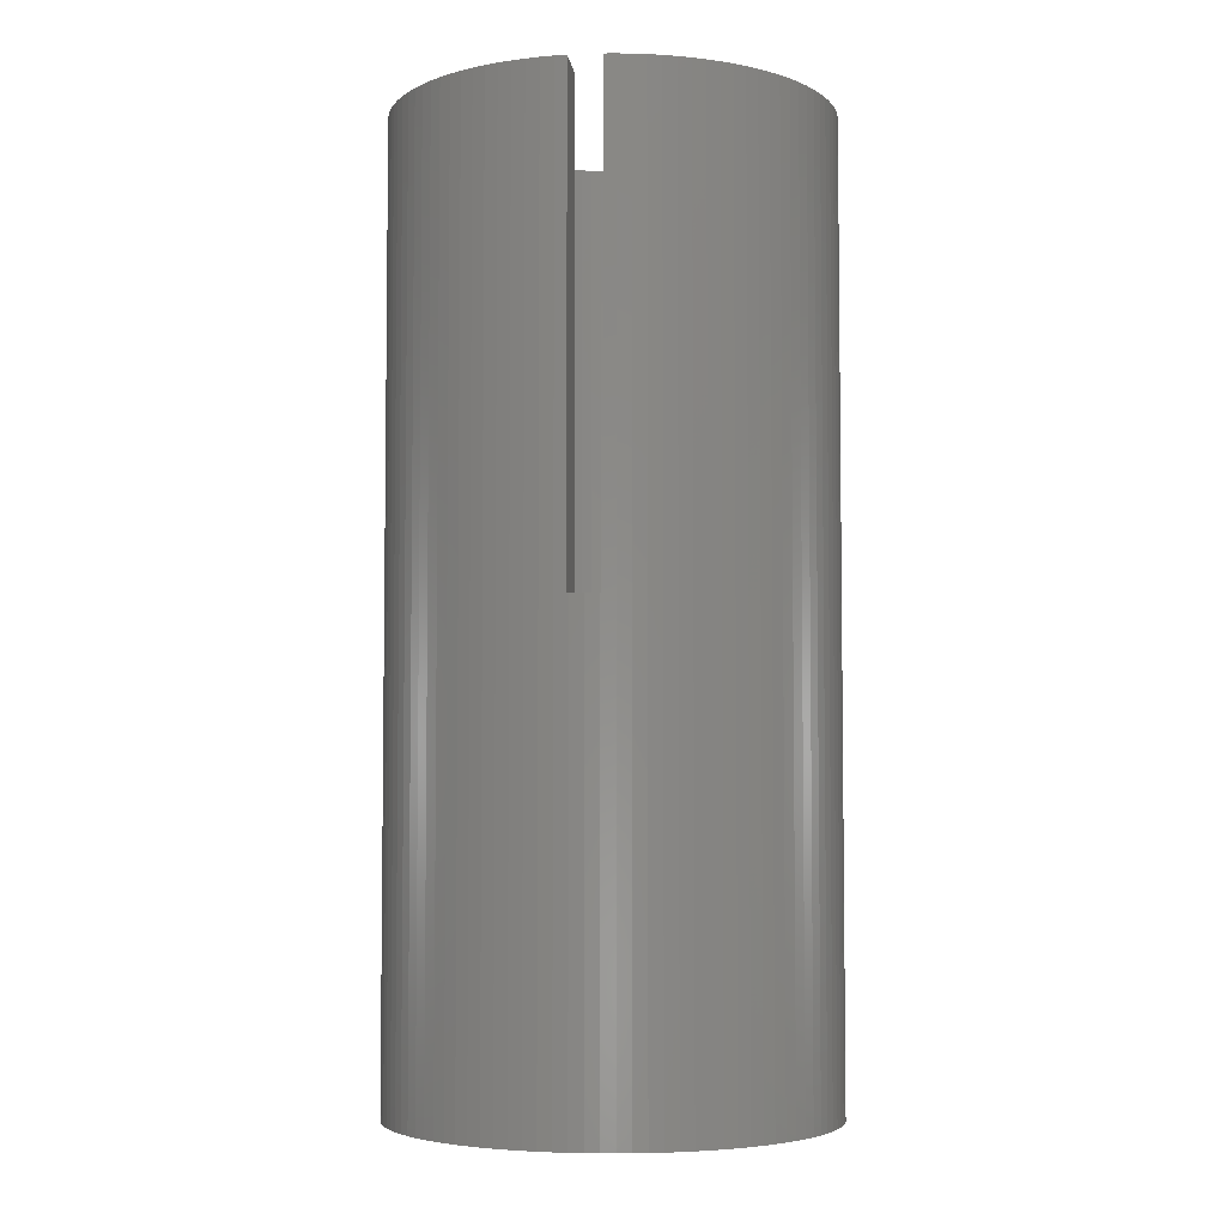
<metadata>
{"format":"stl","ext":"stl","renderer":"f3d","projection":"perspective","resolution":1024,"background":"white","views":[{"elev":-4.6,"azim":-173.5,"up":"+Z"}]}
</metadata>
<code>
# stl→obj: 416 verts, 832 faces
v -9.026 4.962 -22.5
v -8.697 5.519 22.5
v -8.697 5.519 -22.5
v -9.026 4.962 22.5
v -10.28 0.6467 -22.5
v -10.22 1.291 22.5
v -10.22 1.291 -22.5
v -10.28 0.6467 22.5
v -10.3 0 -22.5
v -10.3 0 22.5
v -10.12 1.93 22.5
v -10.12 1.93 -22.5
v -5.519 8.697 -22.5
v -6.054 8.333 22.5
v -5.519 8.697 22.5
v -6.054 8.333 -22.5
v 10.28 -0.6467 22.5
v 10.3 0 -22.5
v 10.3 0 22.5
v 10.28 -0.6467 -22.5
v 4.386 9.32 -22.5
v 3.792 9.577 22.5
v 4.386 9.32 22.5
v 3.792 9.577 -22.5
v 3.183 9.796 22.5
v 3.183 9.796 -22.5
v 2.562 9.976 -22.5
v 1.93 10.12 22.5
v 2.562 9.976 22.5
v 1.93 10.12 -22.5
v 10.28 0.6467 -22.5
v 10.28 0.6467 22.5
v -8.697 -5.519 -22.5
v -9.026 -4.962 22.5
v -9.026 -4.962 -22.5
v -8.697 -5.519 22.5
v -10.28 -0.6467 -22.5
v -10.28 -0.6467 22.5
v 6.054 -8.333 -22.5
v 6.565 -7.936 22.5
v 6.054 -8.333 22.5
v 6.565 -7.936 -22.5
v -7.051 -7.508 -22.5
v -7.508 -7.051 22.5
v -7.508 -7.051 -22.5
v -7.051 -7.508 22.5
v 9.577 -3.792 22.5
v 9.796 -3.183 -22.5
v 9.796 -3.183 22.5
v 9.577 -3.792 -22.5
v 9.976 -2.562 -22.5
v 9.976 -2.562 22.5
v -7.936 -6.565 22.5
v -7.936 -6.565 -22.5
v -9.32 4.386 -22.5
v -9.32 4.386 22.5
v -9.976 2.562 22.5
v -9.976 2.562 -22.5
v -6.565 7.936 22.5
v -6.565 7.936 -22.5
v -9.577 -3.792 -22.5
v -9.796 -3.183 22.5
v -9.796 -3.183 -22.5
v -9.577 -3.792 22.5
v 10.12 -1.93 -22.5
v 10.12 -1.93 22.5
v -0.75 10.27 0
v -1.291 10.22 22.5
v -0.75 10.27 22.5
v -1.291 10.22 -22.5
v -0.6467 10.28 -22.5
v -0.6467 10.28 0
v -5.519 -8.697 -22.5
v -4.962 -9.026 22.5
v -5.519 -8.697 22.5
v -4.962 -9.026 -22.5
v 8.697 5.519 22.5
v 8.333 6.054 -22.5
v 8.333 6.054 22.5
v 8.697 5.519 -22.5
v -4.962 9.026 -22.5
v -4.962 9.026 22.5
v -3.792 9.577 -22.5
v -4.386 9.32 22.5
v -3.792 9.577 22.5
v -4.386 9.32 -22.5
v 7.051 -7.508 22.5
v 7.051 -7.508 -22.5
v 0 -10.3 -22.5
v 0.6467 -10.28 0
v 0 -10.3 0
v 0.6467 -10.28 -22.5
v -8.333 6.054 22.5
v -8.333 6.054 -22.5
v 9.577 3.792 22.5
v 9.32 4.386 -22.5
v 9.32 4.386 22.5
v 9.577 3.792 -22.5
v -9.796 3.183 22.5
v -9.796 3.183 -22.5
v 0 10.3 -22.5
v 0 10.3 0
v -8.333 -6.054 22.5
v -8.333 -6.054 -22.5
v 8.333 -6.054 22.5
v 8.697 -5.519 -22.5
v 8.697 -5.519 22.5
v 8.333 -6.054 -22.5
v -7.051 7.508 22.5
v -7.051 7.508 -22.5
v -9.976 -2.562 -22.5
v -10.12 -1.93 22.5
v -10.12 -1.93 -22.5
v -9.976 -2.562 22.5
v 9.796 3.183 22.5
v 9.796 3.183 -22.5
v -10.22 -1.291 22.5
v -10.22 -1.291 -22.5
v -1.93 -10.12 -22.5
v -1.291 -10.22 22.5
v -1.93 -10.12 22.5
v -1.291 -10.22 -22.5
v -0.6467 -10.28 -22.5
v -0.6467 -10.28 0
v -0.75 -10.27 0
v -0.75 -10.27 22.5
v 7.508 -7.051 -22.5
v 7.508 -7.051 22.5
v -9.577 3.792 -22.5
v -9.577 3.792 22.5
v 7.936 -6.565 22.5
v 7.936 -6.565 -22.5
v -6.565 -7.936 22.5
v -6.565 -7.936 -22.5
v 7.051 7.508 -22.5
v 6.565 7.936 22.5
v 7.051 7.508 22.5
v 6.565 7.936 -22.5
v -7.936 6.565 22.5
v -7.936 6.565 -22.5
v 1.291 -10.22 -22.5
v 1.93 -10.12 22.5
v 1.291 -10.22 22.5
v 1.93 -10.12 -22.5
v 9.026 4.962 22.5
v 9.026 4.962 -22.5
v -4.386 -9.32 22.5
v -4.386 -9.32 -22.5
v 4.386 -9.32 -22.5
v 4.962 -9.026 22.5
v 4.386 -9.32 22.5
v 4.962 -9.026 -22.5
v 9.32 -4.386 22.5
v 9.32 -4.386 -22.5
v -3.183 9.796 -22.5
v -3.183 9.796 22.5
v 10.22 1.291 22.5
v 10.12 1.93 -22.5
v 10.12 1.93 22.5
v 10.22 1.291 -22.5
v 1.291 10.22 22.5
v 0.75 10.27 0
v 0.75 10.27 22.5
v 1.291 10.22 -22.5
v 0.6467 10.28 -22.5
v 0.6467 10.28 0
v 6.054 8.333 22.5
v 6.054 8.333 -22.5
v -2.562 9.976 -22.5
v -2.562 9.976 22.5
v 7.936 6.565 22.5
v 7.508 7.051 -22.5
v 7.508 7.051 22.5
v 7.936 6.565 -22.5
v 0.75 -10.27 0
v 0.75 -10.27 22.5
v -9.32 -4.386 22.5
v -9.32 -4.386 -22.5
v -7.508 7.051 22.5
v -7.508 7.051 -22.5
v 10.22 -1.291 -22.5
v 10.22 -1.291 22.5
v -3.792 -9.577 -22.5
v -3.183 -9.796 22.5
v -3.792 -9.577 22.5
v -3.183 -9.796 -22.5
v 3.792 -9.577 -22.5
v 3.792 -9.577 22.5
v -1.93 10.12 -22.5
v -1.93 10.12 22.5
v -2.562 -9.976 -22.5
v -2.562 -9.976 22.5
v 5.519 8.697 -22.5
v 4.962 9.026 22.5
v 5.519 8.697 22.5
v 4.962 9.026 -22.5
v 9.026 -4.962 22.5
v 9.026 -4.962 -22.5
v 2.562 -9.976 -22.5
v 3.183 -9.796 22.5
v 2.562 -9.976 22.5
v 3.183 -9.796 -22.5
v 7.7 0 -22.5
v 7.685 -0.4835 -22.5
v 7.639 -0.9651 -22.5
v 7.685 0.4835 -22.5
v 7.564 -1.443 -22.5
v 7.458 -1.915 -22.5
v 7.639 0.9651 -22.5
v 7.323 -2.379 -22.5
v 7.159 -2.835 -22.5
v 7.564 1.443 -22.5
v 6.967 -3.279 -22.5
v 9.976 2.562 -22.5
v 6.748 -3.709 -22.5
v 7.458 1.915 -22.5
v 6.501 -4.126 -22.5
v 6.229 -4.526 -22.5
v 7.323 2.379 -22.5
v 5.933 -4.908 -22.5
v 5.613 -5.271 -22.5
v 5.271 -5.613 -22.5
v 4.908 -5.933 -22.5
v 4.526 -6.229 -22.5
v 5.519 -8.697 -22.5
v 4.126 -6.501 -22.5
v 3.709 -6.748 -22.5
v 3.279 -6.967 -22.5
v 2.835 -7.159 -22.5
v 2.379 -7.323 -22.5
v 1.915 -7.458 -22.5
v 1.443 -7.564 -22.5
v 0.9651 -7.639 -22.5
v 0.4835 -7.685 -22.5
v 0 -7.7 -22.5
v -0.4835 -7.685 -22.5
v -0.9651 -7.639 -22.5
v -1.443 -7.564 -22.5
v -1.915 -7.458 -22.5
v -2.379 -7.323 -22.5
v -2.835 -7.159 -22.5
v -3.279 -6.967 -22.5
v -3.709 -6.748 -22.5
v -4.126 -6.501 -22.5
v -4.526 -6.229 -22.5
v -6.054 -8.333 -22.5
v -4.908 -5.933 -22.5
v -5.271 -5.613 -22.5
v -5.613 -5.271 -22.5
v -5.933 -4.908 -22.5
v -6.229 -4.526 -22.5
v -6.501 -4.126 -22.5
v -6.748 -3.709 -22.5
v -6.967 -3.279 -22.5
v -7.159 -2.835 -22.5
v -7.323 -2.379 -22.5
v 7.159 2.835 -22.5
v 6.967 3.279 -22.5
v 6.748 3.709 -22.5
v 6.501 4.126 -22.5
v 6.229 4.526 -22.5
v 5.933 4.908 -22.5
v 5.613 5.271 -22.5
v 5.271 5.613 -22.5
v 4.908 5.933 -22.5
v 4.526 6.229 -22.5
v 4.126 6.501 -22.5
v 3.709 6.748 -22.5
v 3.279 6.967 -22.5
v 2.835 7.159 -22.5
v 2.379 7.323 -22.5
v 1.915 7.458 -22.5
v 1.443 7.564 -22.5
v 0.9651 7.639 -22.5
v 0.4835 7.685 -22.5
v 0 7.7 -22.5
v -0.4835 7.685 -22.5
v -0.9651 7.639 -22.5
v -1.443 7.564 -22.5
v -1.915 7.458 -22.5
v -2.379 7.323 -22.5
v -2.835 7.159 -22.5
v -3.279 6.967 -22.5
v -3.709 6.748 -22.5
v -4.126 6.501 -22.5
v -4.526 6.229 -22.5
v -4.908 5.933 -22.5
v -5.271 5.613 -22.5
v -5.613 5.271 -22.5
v -5.933 4.908 -22.5
v -6.229 4.526 -22.5
v -6.501 4.126 -22.5
v -6.748 3.709 -22.5
v -6.967 3.279 -22.5
v -7.159 2.835 -22.5
v -7.323 2.379 -22.5
v -7.458 1.915 -22.5
v -7.564 1.443 -22.5
v -7.639 0.9651 -22.5
v -7.685 0.4835 -22.5
v -7.7 0 -22.5
v -7.458 -1.915 -22.5
v -7.564 -1.443 -22.5
v -7.639 -0.9651 -22.5
v -7.685 -0.4835 -22.5
v -6.054 -8.333 22.5
v 5.519 -8.697 22.5
v 9.976 2.562 22.5
v -0.75 7.66 22.5
v -0.9651 7.639 22.5
v -1.443 7.564 22.5
v -1.915 7.458 22.5
v -2.379 7.323 22.5
v -2.835 7.159 22.5
v -3.279 6.967 22.5
v -3.709 6.748 22.5
v -4.126 6.501 22.5
v -4.526 6.229 22.5
v -4.908 5.933 22.5
v -5.271 5.613 22.5
v -5.613 5.271 22.5
v -5.933 4.908 22.5
v -6.229 4.526 22.5
v -6.501 4.126 22.5
v -6.748 3.709 22.5
v -6.967 3.279 22.5
v -7.159 2.835 22.5
v -7.323 2.379 22.5
v -0.75 -7.66 22.5
v -0.9651 -7.639 22.5
v -1.443 -7.564 22.5
v -1.915 -7.458 22.5
v -2.379 -7.323 22.5
v -2.835 -7.159 22.5
v -3.279 -6.967 22.5
v -3.709 -6.748 22.5
v -4.126 -6.501 22.5
v -4.526 -6.229 22.5
v -4.908 -5.933 22.5
v -5.271 -5.613 22.5
v -5.613 -5.271 22.5
v -5.933 -4.908 22.5
v -6.229 -4.526 22.5
v -6.501 -4.126 22.5
v -6.748 -3.709 22.5
v -6.967 -3.279 22.5
v -7.159 -2.835 22.5
v -7.323 -2.379 22.5
v -7.458 -1.915 22.5
v -7.564 -1.443 22.5
v -7.639 -0.9651 22.5
v -7.685 -0.4835 22.5
v -7.7 0 22.5
v -7.458 1.915 22.5
v -7.564 1.443 22.5
v -7.639 0.9651 22.5
v -7.685 0.4835 22.5
v 7.7 0 22.5
v 7.685 0.4835 22.5
v 7.639 0.9651 22.5
v 7.685 -0.4835 22.5
v 7.564 1.443 22.5
v 7.458 1.915 22.5
v 7.639 -0.9651 22.5
v 7.323 2.379 22.5
v 7.159 2.835 22.5
v 7.564 -1.443 22.5
v 6.967 3.279 22.5
v 6.748 3.709 22.5
v 7.458 -1.915 22.5
v 6.501 4.126 22.5
v 6.229 4.526 22.5
v 7.323 -2.379 22.5
v 5.933 4.908 22.5
v 5.613 5.271 22.5
v 5.271 5.613 22.5
v 4.908 5.933 22.5
v 4.526 6.229 22.5
v 4.126 6.501 22.5
v 3.709 6.748 22.5
v 3.279 6.967 22.5
v 2.835 7.159 22.5
v 2.379 7.323 22.5
v 1.915 7.458 22.5
v 1.443 7.564 22.5
v 0.9651 7.639 22.5
v 0.75 7.66 22.5
v 7.159 -2.835 22.5
v 6.967 -3.279 22.5
v 6.748 -3.709 22.5
v 6.501 -4.126 22.5
v 6.229 -4.526 22.5
v 5.933 -4.908 22.5
v 5.613 -5.271 22.5
v 5.271 -5.613 22.5
v 4.908 -5.933 22.5
v 4.526 -6.229 22.5
v 4.126 -6.501 22.5
v 3.709 -6.748 22.5
v 3.279 -6.967 22.5
v 2.835 -7.159 22.5
v 2.379 -7.323 22.5
v 1.915 -7.458 22.5
v 1.443 -7.564 22.5
v 0.9651 -7.639 22.5
v 0.75 -7.66 22.5
v 0.4835 7.685 0
v 0 7.7 0
v 0.75 7.66 0
v -0.4835 -7.685 0
v 0 -7.7 0
v -0.4835 7.685 0
v 0.4835 -7.685 0
v -0.75 -7.66 0
v 0.75 -7.66 0
v -0.75 7.66 0
f 1 2 3
f 2 1 4
f 5 6 7
f 6 5 8
f 9 8 5
f 8 9 10
f 7 11 12
f 11 7 6
f 13 14 15
f 14 13 16
f 17 18 19
f 18 17 20
f 21 22 23
f 22 21 24
f 24 25 22
f 25 24 26
f 27 28 29
f 28 27 30
f 19 31 32
f 31 19 18
f 33 34 35
f 34 33 36
f 37 10 9
f 10 37 38
f 39 40 41
f 40 39 42
f 43 44 45
f 44 43 46
f 47 48 49
f 48 47 50
f 49 51 52
f 51 49 48
f 45 53 54
f 53 45 44
f 26 29 25
f 29 26 27
f 55 4 1
f 4 55 56
f 12 57 58
f 57 12 11
f 16 59 14
f 59 16 60
f 61 62 63
f 62 61 64
f 52 65 66
f 65 52 51
f 67 68 69
f 70 67 71
f 67 70 68
f 72 71 67
f 73 74 75
f 74 73 76
f 77 78 79
f 78 77 80
f 81 15 82
f 15 81 13
f 83 84 85
f 84 83 86
f 42 87 40
f 87 42 88
f 89 90 91
f 90 89 92
f 3 93 94
f 93 3 2
f 95 96 97
f 96 95 98
f 58 99 100
f 99 58 57
f 101 72 102
f 72 101 71
f 54 103 104
f 103 54 53
f 105 106 107
f 106 105 108
f 60 109 59
f 109 60 110
f 111 112 113
f 112 111 114
f 115 98 95
f 98 115 116
f 113 117 118
f 117 113 112
f 119 120 121
f 120 119 122
f 123 91 124
f 91 123 89
f 120 125 126
f 122 125 120
f 123 125 122
f 125 123 124
f 87 127 128
f 127 87 88
f 129 56 55
f 56 129 130
f 131 108 105
f 108 131 132
f 43 133 46
f 133 43 134
f 135 136 137
f 136 135 138
f 94 139 140
f 139 94 93
f 141 142 143
f 142 141 144
f 145 80 77
f 80 145 146
f 76 147 74
f 147 76 148
f 149 150 151
f 150 149 152
f 153 50 47
f 50 153 154
f 155 85 156
f 85 155 83
f 157 158 159
f 158 157 160
f 161 162 163
f 164 162 161
f 165 162 164
f 162 165 166
f 165 102 166
f 102 165 101
f 138 167 136
f 167 138 168
f 169 156 170
f 156 169 155
f 63 114 111
f 114 63 62
f 171 172 173
f 172 171 174
f 128 132 131
f 132 128 127
f 90 92 175
f 175 143 176
f 141 175 92
f 175 141 143
f 35 177 178
f 177 35 34
f 140 179 180
f 179 140 139
f 118 38 37
f 38 118 117
f 178 64 61
f 64 178 177
f 66 181 182
f 181 66 65
f 183 184 185
f 184 183 186
f 180 109 110
f 109 180 179
f 100 130 129
f 130 100 99
f 187 151 188
f 151 187 149
f 189 170 190
f 170 189 169
f 191 121 192
f 121 191 119
f 193 194 195
f 194 193 196
f 196 23 194
f 23 196 21
f 197 154 153
f 154 197 198
f 199 200 201
f 200 199 202
f 107 198 197
f 198 107 106
f 30 161 28
f 161 30 164
f 70 190 68
f 190 70 189
f 203 18 20
f 204 20 181
f 18 203 31
f 205 181 65
f 206 31 203
f 207 65 51
f 31 206 160
f 208 51 48
f 209 160 206
f 210 48 50
f 160 209 158
f 211 50 154
f 212 158 209
f 213 154 198
f 158 212 214
f 215 198 106
f 216 214 212
f 217 106 108
f 214 216 116
f 218 108 132
f 219 116 216
f 116 219 98
f 20 204 203
f 181 205 204
f 65 207 205
f 220 132 127
f 51 208 207
f 48 210 208
f 50 211 210
f 221 127 88
f 154 213 211
f 198 215 213
f 222 88 42
f 106 217 215
f 108 218 217
f 223 42 39
f 132 220 218
f 127 221 220
f 224 39 225
f 88 222 221
f 226 225 152
f 42 223 222
f 39 224 223
f 227 152 149
f 225 226 224
f 228 149 187
f 152 227 226
f 149 228 227
f 229 187 202
f 187 229 228
f 230 202 199
f 202 230 229
f 231 199 144
f 199 231 230
f 144 232 231
f 141 232 144
f 141 233 232
f 92 233 141
f 92 234 233
f 89 234 92
f 89 235 234
f 89 236 235
f 123 236 89
f 123 237 236
f 122 237 123
f 122 238 237
f 119 238 122
f 238 119 239
f 191 239 119
f 239 191 240
f 186 240 191
f 240 186 241
f 183 241 186
f 241 183 242
f 148 242 183
f 242 148 243
f 76 243 148
f 243 76 244
f 73 244 76
f 244 73 245
f 246 245 73
f 245 246 247
f 134 247 246
f 247 134 248
f 43 248 134
f 248 43 249
f 45 249 43
f 249 45 250
f 54 250 45
f 250 54 251
f 104 251 54
f 251 104 252
f 33 252 104
f 252 33 253
f 35 253 33
f 253 35 254
f 178 254 35
f 254 178 255
f 61 255 178
f 255 61 256
f 257 98 219
f 98 257 96
f 258 96 257
f 96 258 146
f 259 146 258
f 146 259 80
f 260 80 259
f 80 260 78
f 261 78 260
f 78 261 174
f 262 174 261
f 174 262 172
f 263 172 262
f 172 263 135
f 264 135 263
f 135 264 138
f 265 138 264
f 138 265 168
f 266 168 265
f 168 266 193
f 267 193 266
f 193 267 196
f 268 196 267
f 196 268 21
f 269 21 268
f 21 269 24
f 270 24 269
f 24 270 26
f 271 26 270
f 26 271 27
f 272 27 271
f 27 272 30
f 273 30 272
f 273 164 30
f 274 164 273
f 274 165 164
f 275 165 274
f 276 165 275
f 276 101 165
f 277 101 276
f 277 71 101
f 278 71 277
f 278 70 71
f 279 70 278
f 189 279 280
f 279 189 70
f 169 280 281
f 280 169 189
f 155 281 282
f 281 155 169
f 83 282 283
f 86 283 284
f 282 83 155
f 81 284 285
f 283 86 83
f 13 285 286
f 16 286 287
f 284 81 86
f 60 287 288
f 285 13 81
f 110 288 289
f 180 289 290
f 286 16 13
f 140 290 291
f 94 291 292
f 287 60 16
f 3 292 293
f 1 293 294
f 288 110 60
f 55 294 295
f 129 295 296
f 100 296 297
f 289 180 110
f 58 297 298
f 12 298 299
f 7 299 300
f 5 300 301
f 63 256 61
f 290 140 180
f 256 63 302
f 291 94 140
f 111 302 63
f 292 3 94
f 302 111 303
f 293 1 3
f 113 303 111
f 294 55 1
f 303 113 304
f 295 129 55
f 118 304 113
f 296 100 129
f 304 118 305
f 297 58 100
f 37 305 118
f 298 12 58
f 305 37 301
f 299 7 12
f 9 301 37
f 300 5 7
f 301 9 5
f 134 306 133
f 306 134 246
f 186 192 184
f 192 186 191
f 152 307 150
f 307 152 225
f 182 20 17
f 20 182 181
f 86 82 84
f 82 86 81
f 246 75 306
f 75 246 73
f 104 36 33
f 36 104 103
f 159 214 308
f 214 159 158
f 79 174 171
f 174 79 78
f 308 116 115
f 116 308 214
f 173 135 137
f 135 173 172
f 144 201 142
f 201 144 199
f 168 195 167
f 195 168 193
f 202 188 200
f 188 202 187
f 225 41 307
f 41 225 39
f 32 160 157
f 160 32 31
f 148 185 147
f 185 148 183
f 97 146 145
f 146 97 96
f 68 309 69
f 309 68 310
f 68 311 310
f 190 311 68
f 311 190 312
f 170 312 190
f 312 170 313
f 156 313 170
f 313 156 314
f 85 314 156
f 314 85 315
f 84 315 85
f 315 84 316
f 82 316 84
f 316 82 317
f 15 317 82
f 317 15 318
f 14 318 15
f 318 14 319
f 59 319 14
f 319 59 320
f 109 320 59
f 320 109 321
f 179 321 109
f 321 179 322
f 139 322 179
f 322 139 323
f 93 323 139
f 323 93 324
f 2 324 93
f 324 2 325
f 4 325 2
f 325 4 326
f 56 326 4
f 326 56 327
f 130 327 56
f 327 130 328
f 120 329 330
f 329 120 126
f 331 120 330
f 121 331 332
f 331 121 120
f 192 332 333
f 332 192 121
f 184 333 334
f 333 184 192
f 185 334 335
f 147 335 336
f 334 185 184
f 74 336 337
f 335 147 185
f 75 337 338
f 306 338 339
f 336 74 147
f 133 339 340
f 337 75 74
f 46 340 341
f 44 341 342
f 338 306 75
f 53 342 343
f 103 343 344
f 339 133 306
f 36 344 345
f 34 345 346
f 340 46 133
f 177 346 347
f 64 347 348
f 62 348 349
f 341 44 46
f 114 349 350
f 112 350 351
f 117 351 352
f 38 352 353
f 99 328 130
f 342 53 44
f 328 99 354
f 343 103 53
f 57 354 99
f 344 36 103
f 354 57 355
f 345 34 36
f 11 355 57
f 346 177 34
f 355 11 356
f 347 64 177
f 6 356 11
f 348 62 64
f 356 6 357
f 349 114 62
f 8 357 6
f 350 112 114
f 357 8 353
f 351 117 112
f 10 353 8
f 352 38 117
f 353 10 38
f 358 19 32
f 359 32 157
f 19 358 17
f 360 157 159
f 361 17 358
f 362 159 308
f 17 361 182
f 363 308 115
f 364 182 361
f 365 115 95
f 182 364 66
f 366 95 97
f 367 66 364
f 368 97 145
f 66 367 52
f 369 145 77
f 370 52 367
f 371 77 79
f 52 370 49
f 372 79 171
f 373 49 370
f 49 373 47
f 32 359 358
f 157 360 359
f 159 362 360
f 374 171 173
f 308 363 362
f 115 365 363
f 95 366 365
f 375 173 137
f 97 368 366
f 145 369 368
f 376 137 136
f 77 371 369
f 79 372 371
f 377 136 167
f 171 374 372
f 173 375 374
f 378 167 195
f 137 376 375
f 379 195 194
f 136 377 376
f 167 378 377
f 380 194 23
f 195 379 378
f 381 23 22
f 194 380 379
f 23 381 380
f 382 22 25
f 22 382 381
f 383 25 29
f 25 383 382
f 384 29 28
f 29 384 383
f 28 385 384
f 161 385 28
f 161 386 385
f 387 161 163
f 161 387 386
f 388 47 373
f 47 388 153
f 389 153 388
f 153 389 197
f 390 197 389
f 197 390 107
f 391 107 390
f 107 391 105
f 392 105 391
f 105 392 131
f 393 131 392
f 131 393 128
f 394 128 393
f 128 394 87
f 395 87 394
f 87 395 40
f 396 40 395
f 40 396 41
f 397 41 396
f 41 397 307
f 398 307 397
f 307 398 150
f 399 150 398
f 150 399 151
f 400 151 399
f 151 400 188
f 401 188 400
f 188 401 200
f 402 200 401
f 200 402 201
f 403 201 402
f 201 403 142
f 404 142 403
f 404 143 142
f 405 143 404
f 406 143 405
f 143 406 176
f 221 393 220
f 393 221 394
f 244 338 337
f 338 244 245
f 354 296 328
f 296 354 297
f 263 376 264
f 376 263 375
f 276 407 408
f 407 276 275
f 341 250 342
f 250 341 249
f 205 361 204
f 361 205 364
f 407 275 409
f 409 386 387
f 409 274 386
f 274 409 275
f 218 391 217
f 391 218 392
f 245 339 338
f 339 245 247
f 327 294 326
f 294 327 295
f 286 317 318
f 317 286 285
f 206 360 209
f 360 206 359
f 345 254 346
f 254 345 253
f 357 299 356
f 299 357 300
f 219 366 257
f 366 219 365
f 353 300 357
f 300 353 301
f 265 376 377
f 376 265 264
f 228 401 400
f 401 228 229
f 260 372 261
f 372 260 371
f 222 396 395
f 396 222 223
f 237 331 330
f 331 237 238
f 208 367 207
f 367 208 370
f 238 332 331
f 332 238 239
f 274 385 386
f 385 274 273
f 262 375 263
f 375 262 374
f 326 293 325
f 293 326 294
f 267 378 379
f 378 267 266
f 243 337 336
f 337 243 244
f 217 390 215
f 390 217 391
f 209 362 212
f 362 209 360
f 282 313 314
f 313 282 281
f 348 302 349
f 302 348 256
f 207 364 205
f 364 207 367
f 268 379 380
f 379 268 267
f 235 410 411
f 410 235 236
f 266 377 378
f 377 266 265
f 277 408 412
f 408 277 276
f 220 392 218
f 392 220 393
f 325 292 324
f 292 325 293
f 321 288 320
f 288 321 289
f 285 316 317
f 316 285 284
f 232 405 404
f 405 232 233
f 288 319 320
f 319 288 287
f 343 252 344
f 252 343 251
f 229 402 401
f 402 229 230
f 346 255 347
f 255 346 254
f 324 291 323
f 291 324 292
f 270 381 382
f 381 270 269
f 273 384 385
f 384 273 272
f 283 314 315
f 314 283 282
f 355 297 354
f 297 355 298
f 247 340 339
f 340 247 248
f 323 290 322
f 290 323 291
f 351 305 352
f 305 351 304
f 352 301 353
f 301 352 305
f 230 403 402
f 403 230 231
f 203 359 206
f 359 203 358
f 322 289 321
f 289 322 290
f 231 404 403
f 404 231 232
f 227 400 399
f 400 227 228
f 212 363 216
f 363 212 362
f 234 411 413
f 411 234 235
f 242 336 335
f 336 242 243
f 216 365 219
f 365 216 363
f 284 315 316
f 315 284 283
f 410 236 414
f 414 330 329
f 414 237 330
f 237 414 236
f 405 415 406
f 233 415 405
f 233 413 415
f 413 233 234
f 356 298 355
f 298 356 299
f 211 373 210
f 373 211 388
f 347 256 348
f 256 347 255
f 344 253 345
f 253 344 252
f 279 310 311
f 310 279 278
f 328 295 327
f 295 328 296
f 349 303 350
f 303 349 302
f 213 388 211
f 388 213 389
f 224 398 397
f 398 224 226
f 271 382 383
f 382 271 270
f 272 383 384
f 383 272 271
f 287 318 319
f 318 287 286
f 350 304 351
f 304 350 303
f 204 358 203
f 358 204 361
f 261 374 262
f 374 261 372
f 281 312 313
f 312 281 280
f 215 389 213
f 389 215 390
f 257 368 258
f 368 257 366
f 210 370 208
f 370 210 373
f 259 371 260
f 371 259 369
f 258 369 259
f 369 258 368
f 239 333 332
f 333 239 240
f 280 311 312
f 311 280 279
f 269 380 381
f 380 269 268
f 342 251 343
f 251 342 250
f 241 335 334
f 335 241 242
f 310 416 309
f 278 416 310
f 278 412 416
f 412 278 277
f 340 249 341
f 249 340 248
f 240 334 333
f 334 240 241
f 226 399 398
f 399 226 227
f 222 394 221
f 394 222 395
f 223 397 396
f 397 223 224
f 126 414 329
f 414 126 125
f 309 67 69
f 67 309 416
f 407 162 166
f 162 407 409
f 102 407 166
f 102 408 407
f 102 412 408
f 72 412 102
f 67 412 72
f 412 67 416
f 413 175 415
f 175 413 90
f 411 90 413
f 411 91 90
f 410 91 411
f 410 124 91
f 125 410 414
f 410 125 124
f 175 406 415
f 406 175 176
f 409 163 162
f 163 409 387

</code>
